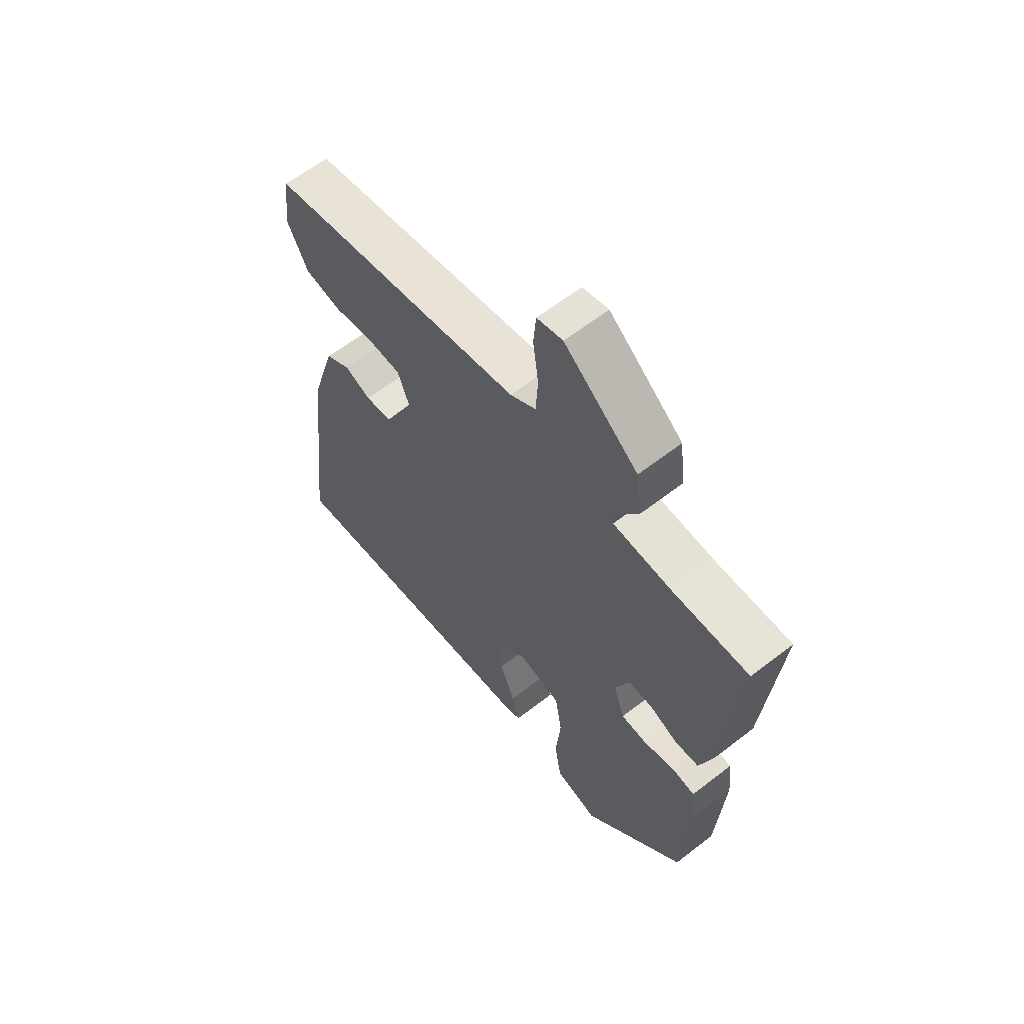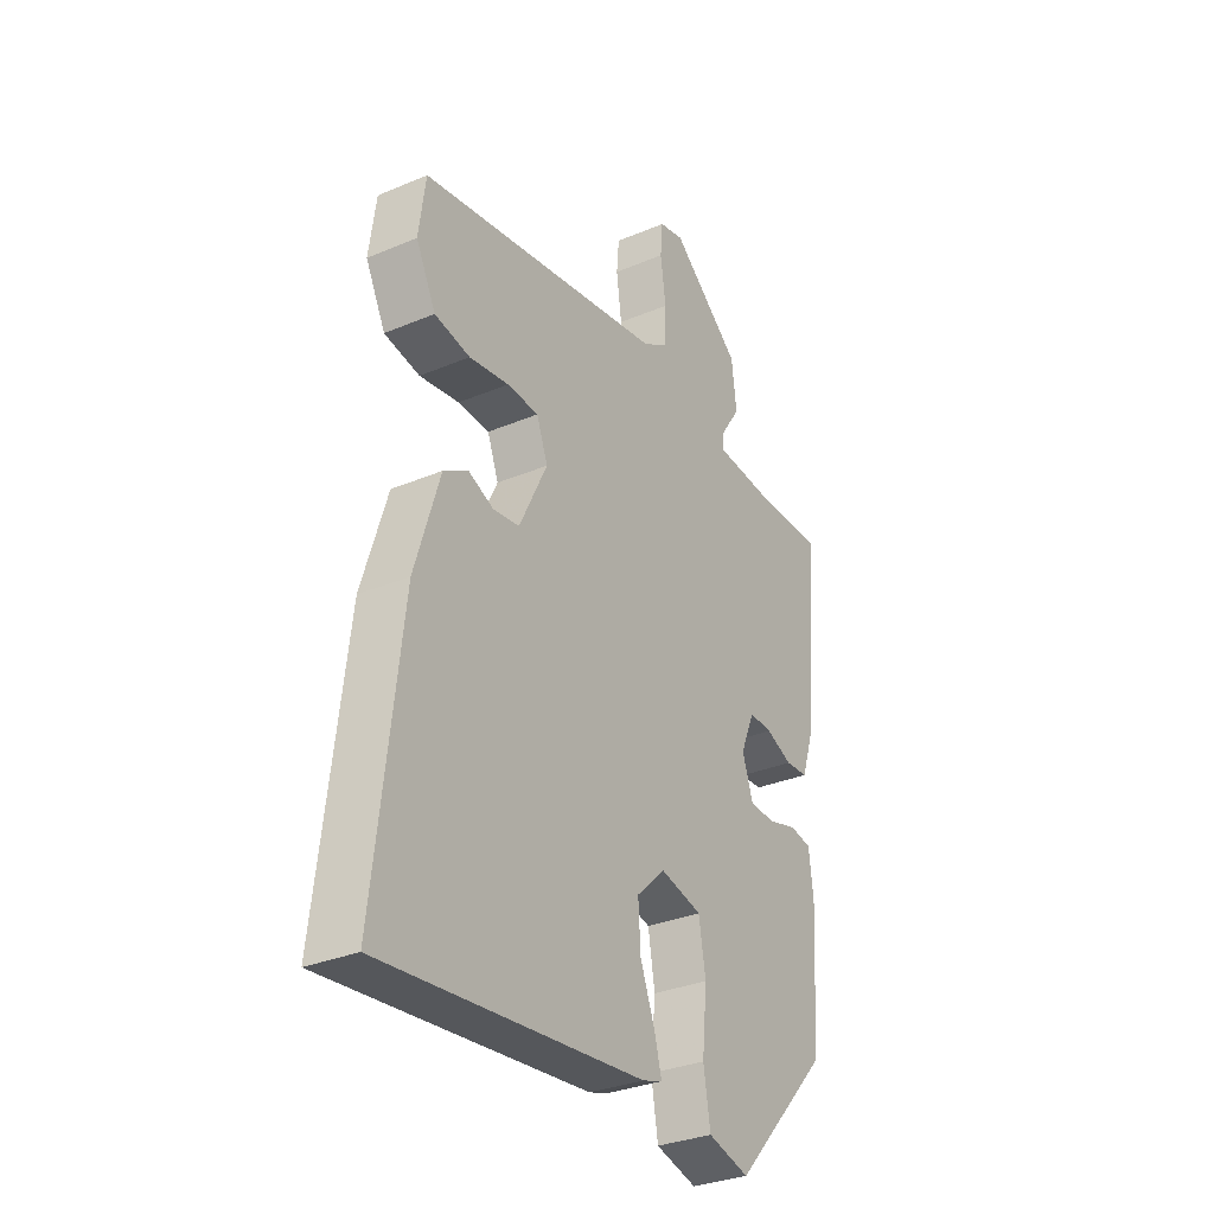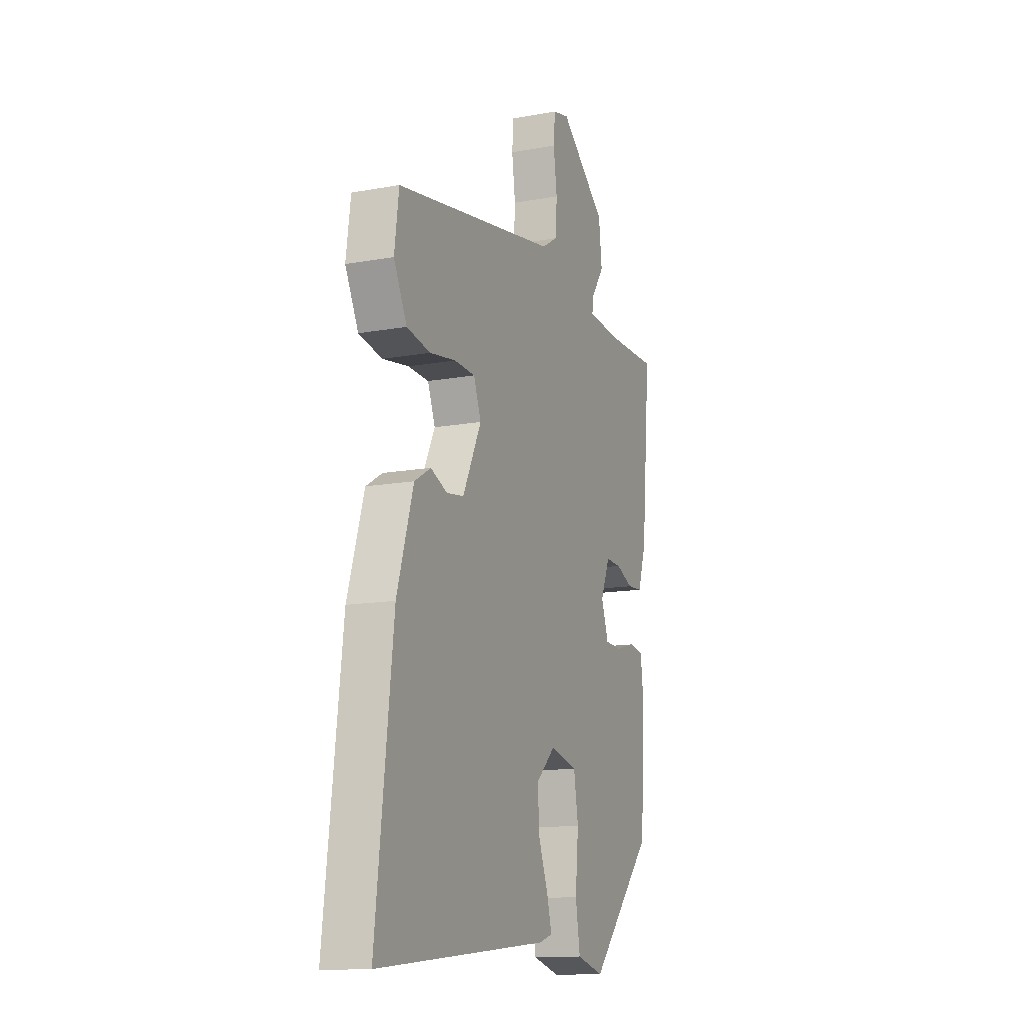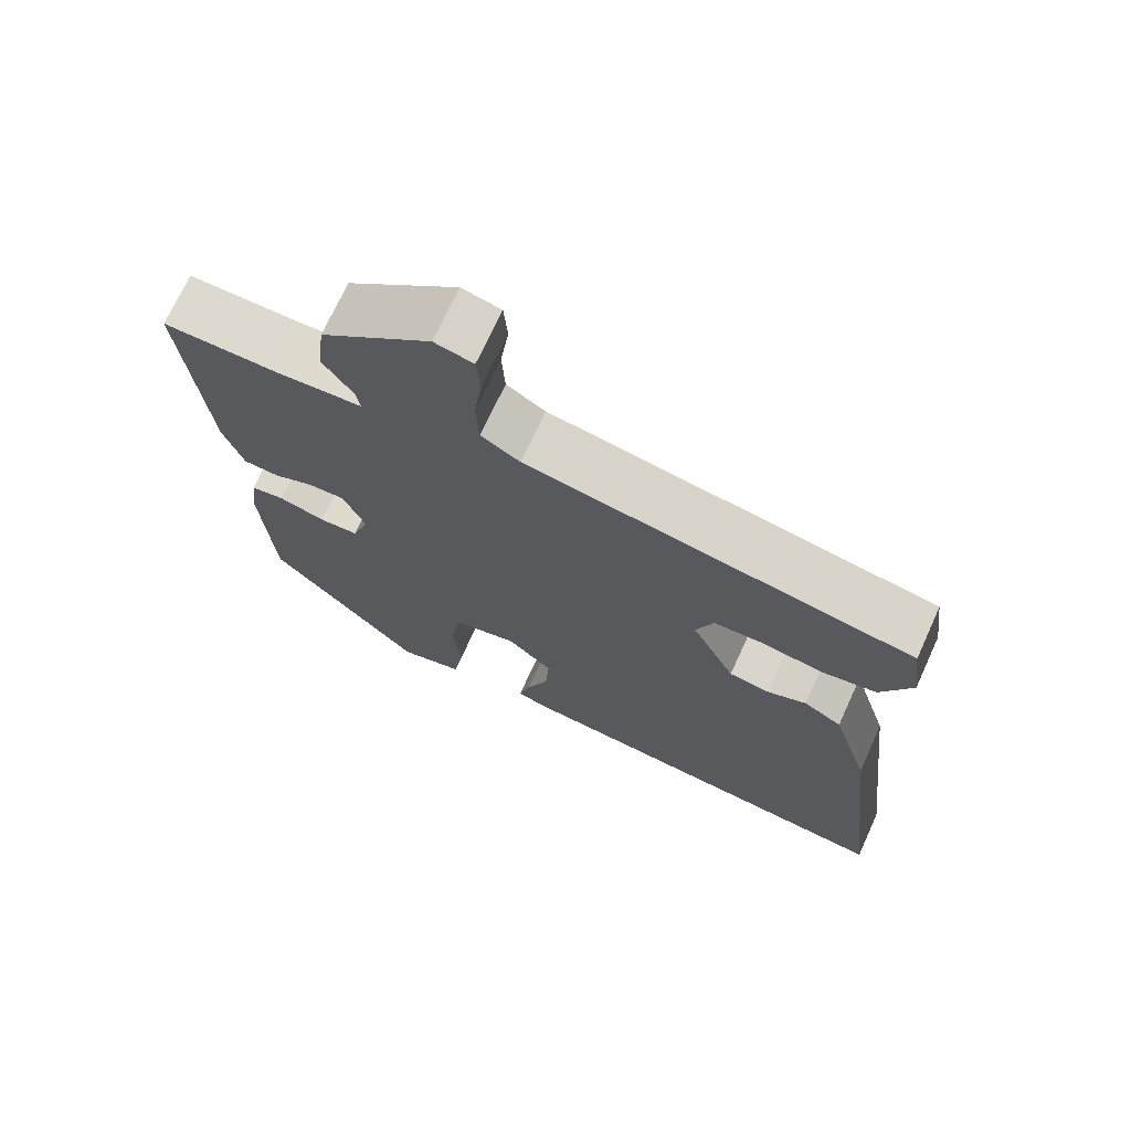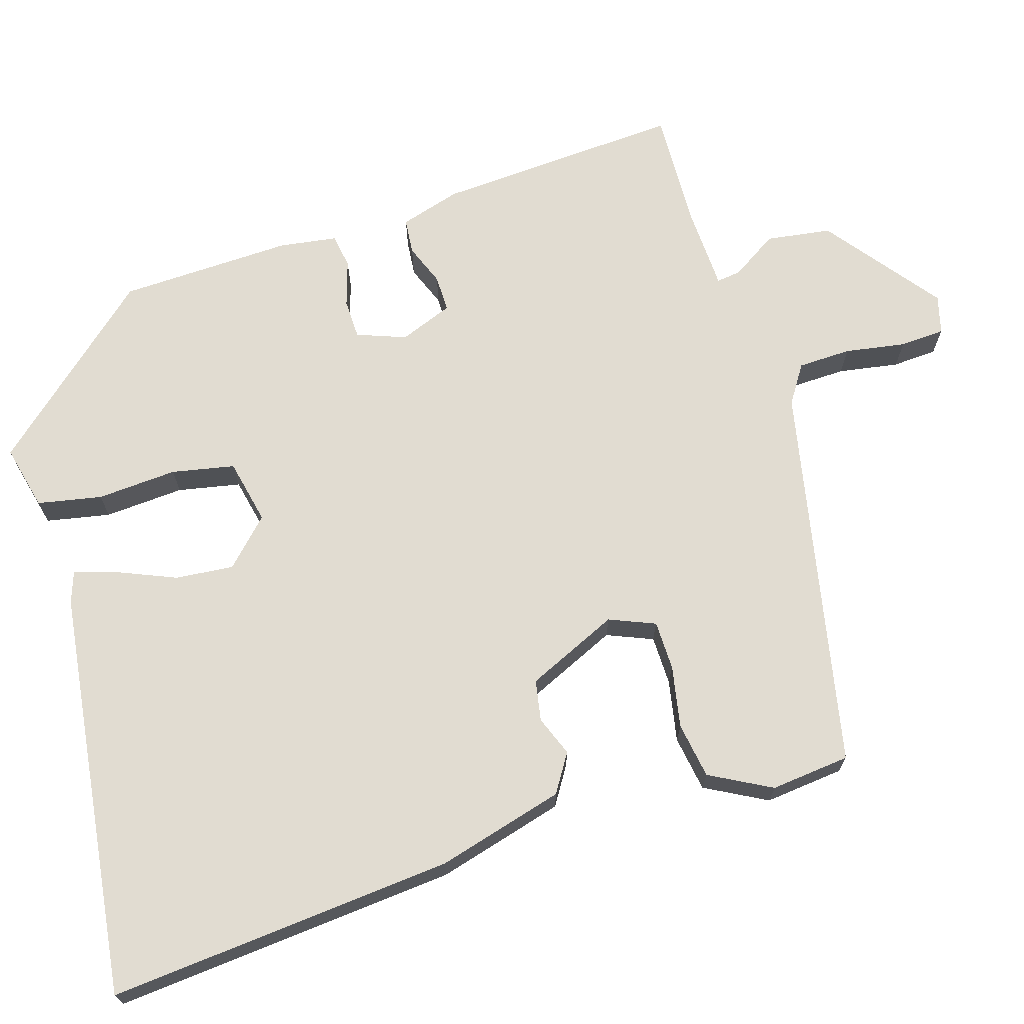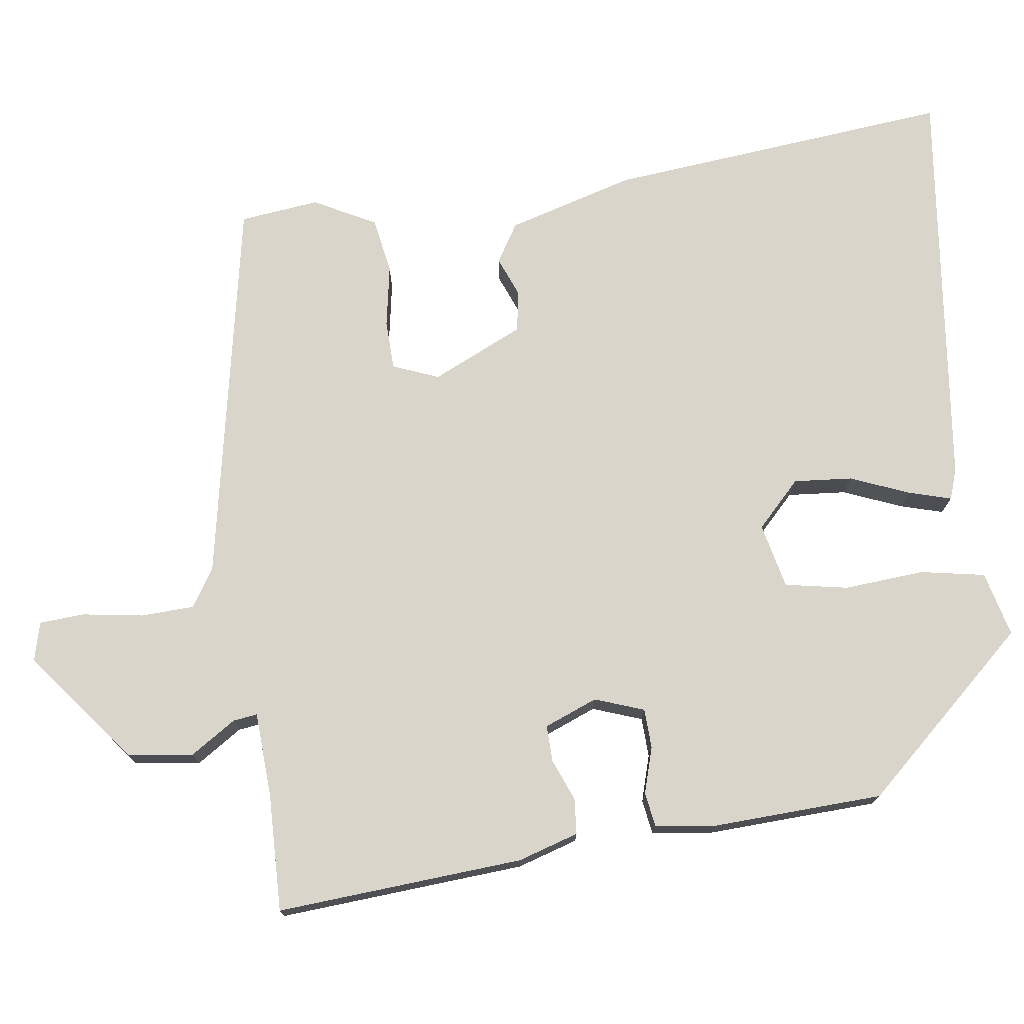
<metadata>
{"format":"obj","ext":"obj","renderer":"f3d","projection":"perspective","resolution":1024,"background":"white","views":[{"elev":61.8,"azim":51.7,"up":"+Z"},{"elev":-31.7,"azim":-59.2,"up":"+Z"},{"elev":-13.4,"azim":-67.5,"up":"+Z"},{"elev":71.4,"azim":-155.4,"up":"+Z"},{"elev":69.3,"azim":-105.4,"up":"+Y"},{"elev":74.6,"azim":83.3,"up":"+Y"}]}
</metadata>
<code>
v 0.442 0.07 -0.323
v 0.242 0.07 -0.537
v 0.157 0.07 -0.514
v 0.143 0.07 -0.429
v 0.153 0.07 -0.324
v 0.139 0.07 -0.241
v 0.054 0.07 -0.22
v -0.006 0.07 -0.276
v -0.001 0.07 -0.353
v 0.029 0.07 -0.431
v 0.044 0.07 -0.487
v 0.003 0.07 -0.5
v -0.535 0.07 -0.553
v -0.482 0.07 -0.1
v -0.431 0.07 0.066
v -0.38 0.07 0.096
v -0.328 0.07 0.074
v -0.274 0.07 0.082
v -0.216 0.07 0.201
v -0.239 0.07 0.262
v -0.304 0.07 0.265
v -0.386 0.07 0.252
v -0.459 0.07 0.266
v -0.5 0.07 0.348
v -0.486 0.07 0.452
v 0.024 0.07 0.54
v 0.075 0.07 0.571
v 0.079 0.07 0.641
v 0.068 0.07 0.721
v 0.073 0.07 0.78
v 0.124 0.07 0.792
v 0.269 0.07 0.674
v 0.279 0.07 0.588
v 0.239 0.07 0.529
v 0.234 0.07 0.497
v 0.347 0.07 0.489
v 0.5 0.07 0.49
v 0.471 0.07 0.166
v 0.445 0.07 0.087
v 0.398 0.07 0.084
v 0.344 0.07 0.107
v 0.296 0.07 0.109
v 0.267 0.07 0.04
v 0.289 0.07 -0.025
v 0.341 0.07 -0.028
v 0.402 0.07 -0.011
v 0.447 0.07 -0.019
v 0.456 0.07 -0.096
v 0.442 0 -0.323
v 0.242 0 -0.537
v 0.157 0 -0.514
v 0.143 0 -0.429
v 0.153 0 -0.324
v 0.139 0 -0.241
v 0.054 0 -0.22
v -0.006 0 -0.276
v -0.001 0 -0.353
v 0.029 0 -0.431
v 0.044 0 -0.487
v 0.003 0 -0.5
v -0.535 0 -0.553
v -0.482 0 -0.1
v -0.431 0 0.066
v -0.38 0 0.096
v -0.328 0 0.074
v -0.274 0 0.082
v -0.216 0 0.201
v -0.239 0 0.262
v -0.304 0 0.265
v -0.386 0 0.252
v -0.459 0 0.266
v -0.5 0 0.348
v -0.486 0 0.452
v 0.024 0 0.54
v 0.075 0 0.571
v 0.079 0 0.641
v 0.068 0 0.721
v 0.073 0 0.78
v 0.124 0 0.792
v 0.269 0 0.674
v 0.279 0 0.588
v 0.239 0 0.529
v 0.234 0 0.497
v 0.347 0 0.489
v 0.5 0 0.49
v 0.471 0 0.166
v 0.445 0 0.087
v 0.398 0 0.084
v 0.344 0 0.107
v 0.296 0 0.109
v 0.267 0 0.04
v 0.289 0 -0.025
v 0.341 0 -0.028
v 0.402 0 -0.011
v 0.447 0 -0.019
v 0.456 0 -0.096
f 45 46 47 48
f 44 45 48 1
f 38 39 40 41
f 36 37 38 41
f 35 36 41 42
f 31 32 33 34
f 31 34 35
f 28 29 30 31
f 27 28 31 35
f 26 27 35 42
f 21 22 23 24
f 20 21 24 25
f 14 15 16 17
f 14 17 18
f 13 14 18
f 12 13 18 19
f 9 10 11 12
f 8 9 12 19
f 2 3 4 5
f 44 1 2 5
f 43 44 5 6
f 20 25 26 42
f 7 8 19 20
f 20 42 43
f 6 7 20 43
f 96 95 94 93
f 49 96 93 92
f 89 88 87 86
f 89 86 85 84
f 90 89 84 83
f 82 81 80 79
f 83 82 79
f 79 78 77 76
f 83 79 76 75
f 90 83 75 74
f 72 71 70 69
f 73 72 69 68
f 65 64 63 62
f 66 65 62
f 66 62 61
f 67 66 61 60
f 60 59 58 57
f 67 60 57 56
f 53 52 51 50
f 53 50 49 92
f 54 53 92 91
f 90 74 73 68
f 68 67 56 55
f 91 90 68
f 91 68 55 54
f 1 49 50 2
f 2 50 51 3
f 3 51 52 4
f 4 52 53 5
f 5 53 54 6
f 6 54 55 7
f 7 55 56 8
f 8 56 57 9
f 9 57 58 10
f 10 58 59 11
f 11 59 60 12
f 12 60 61 13
f 13 61 62 14
f 14 62 63 15
f 15 63 64 16
f 16 64 65 17
f 17 65 66 18
f 18 66 67 19
f 19 67 68 20
f 20 68 69 21
f 21 69 70 22
f 22 70 71 23
f 23 71 72 24
f 24 72 73 25
f 25 73 74 26
f 26 74 75 27
f 27 75 76 28
f 28 76 77 29
f 29 77 78 30
f 30 78 79 31
f 31 79 80 32
f 32 80 81 33
f 33 81 82 34
f 34 82 83 35
f 35 83 84 36
f 36 84 85 37
f 37 85 86 38
f 38 86 87 39
f 39 87 88 40
f 40 88 89 41
f 41 89 90 42
f 42 90 91 43
f 43 91 92 44
f 44 92 93 45
f 45 93 94 46
f 46 94 95 47
f 47 95 96 48
f 48 96 49 1

</code>
